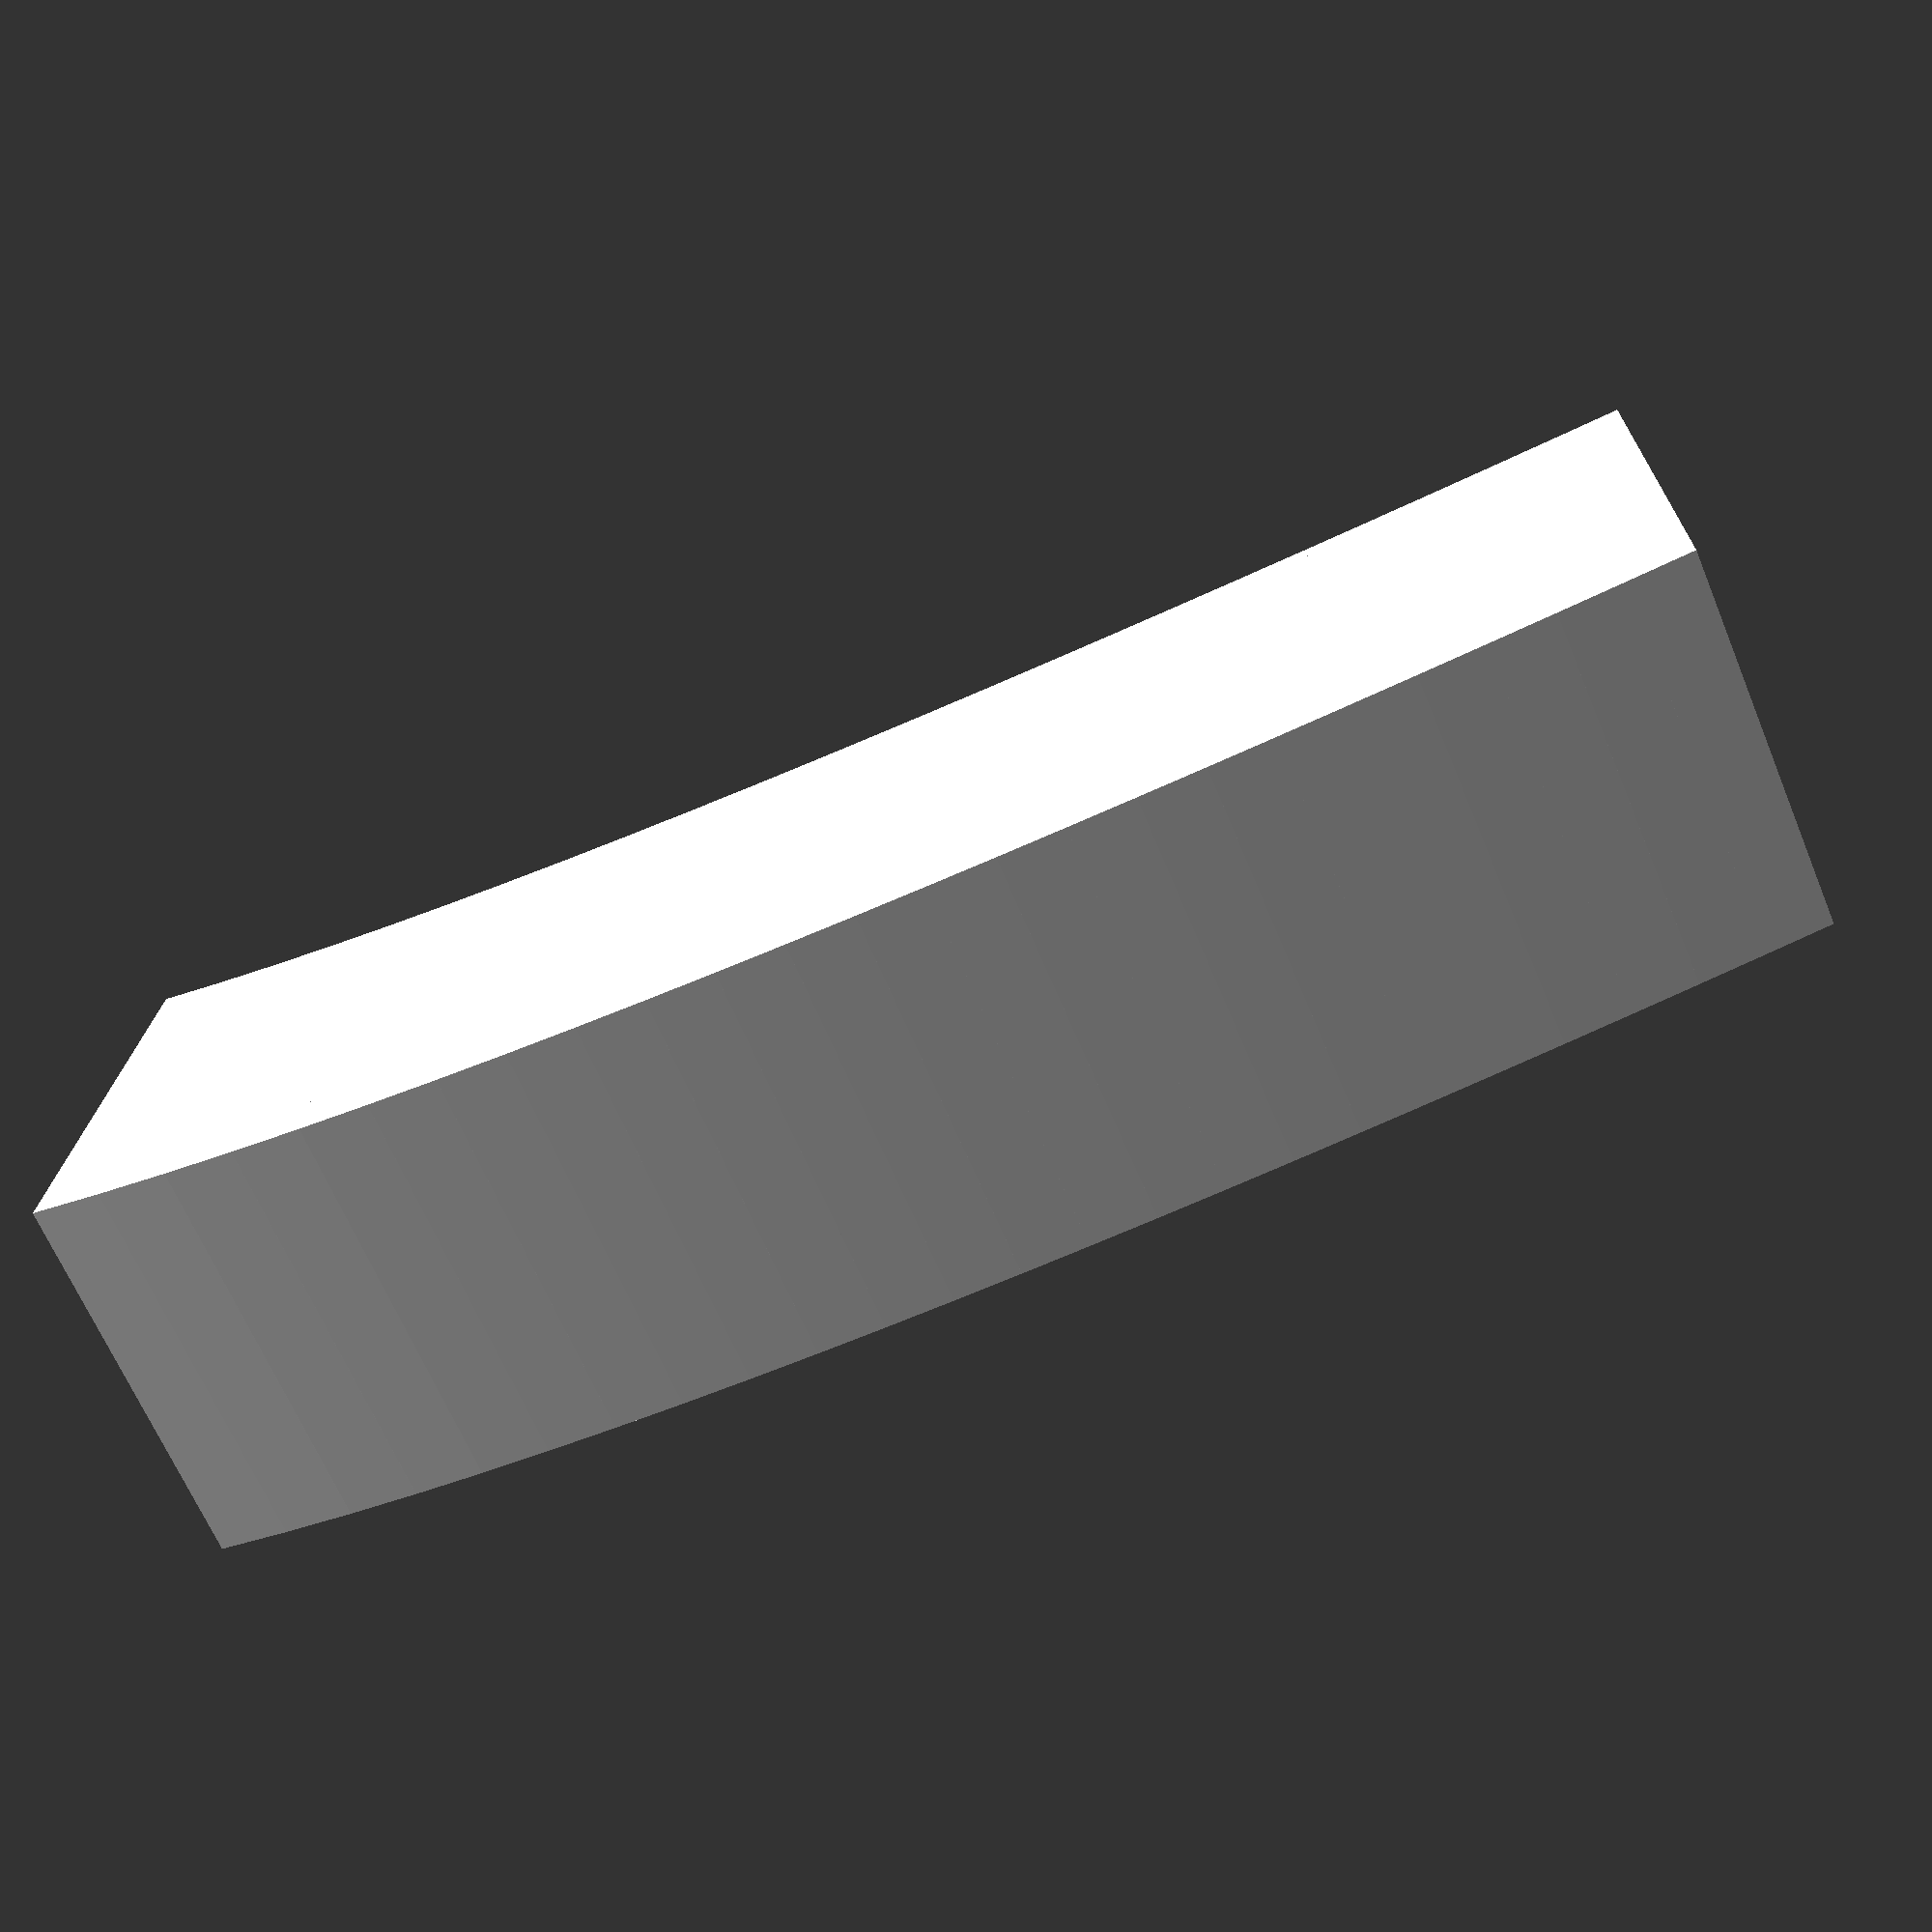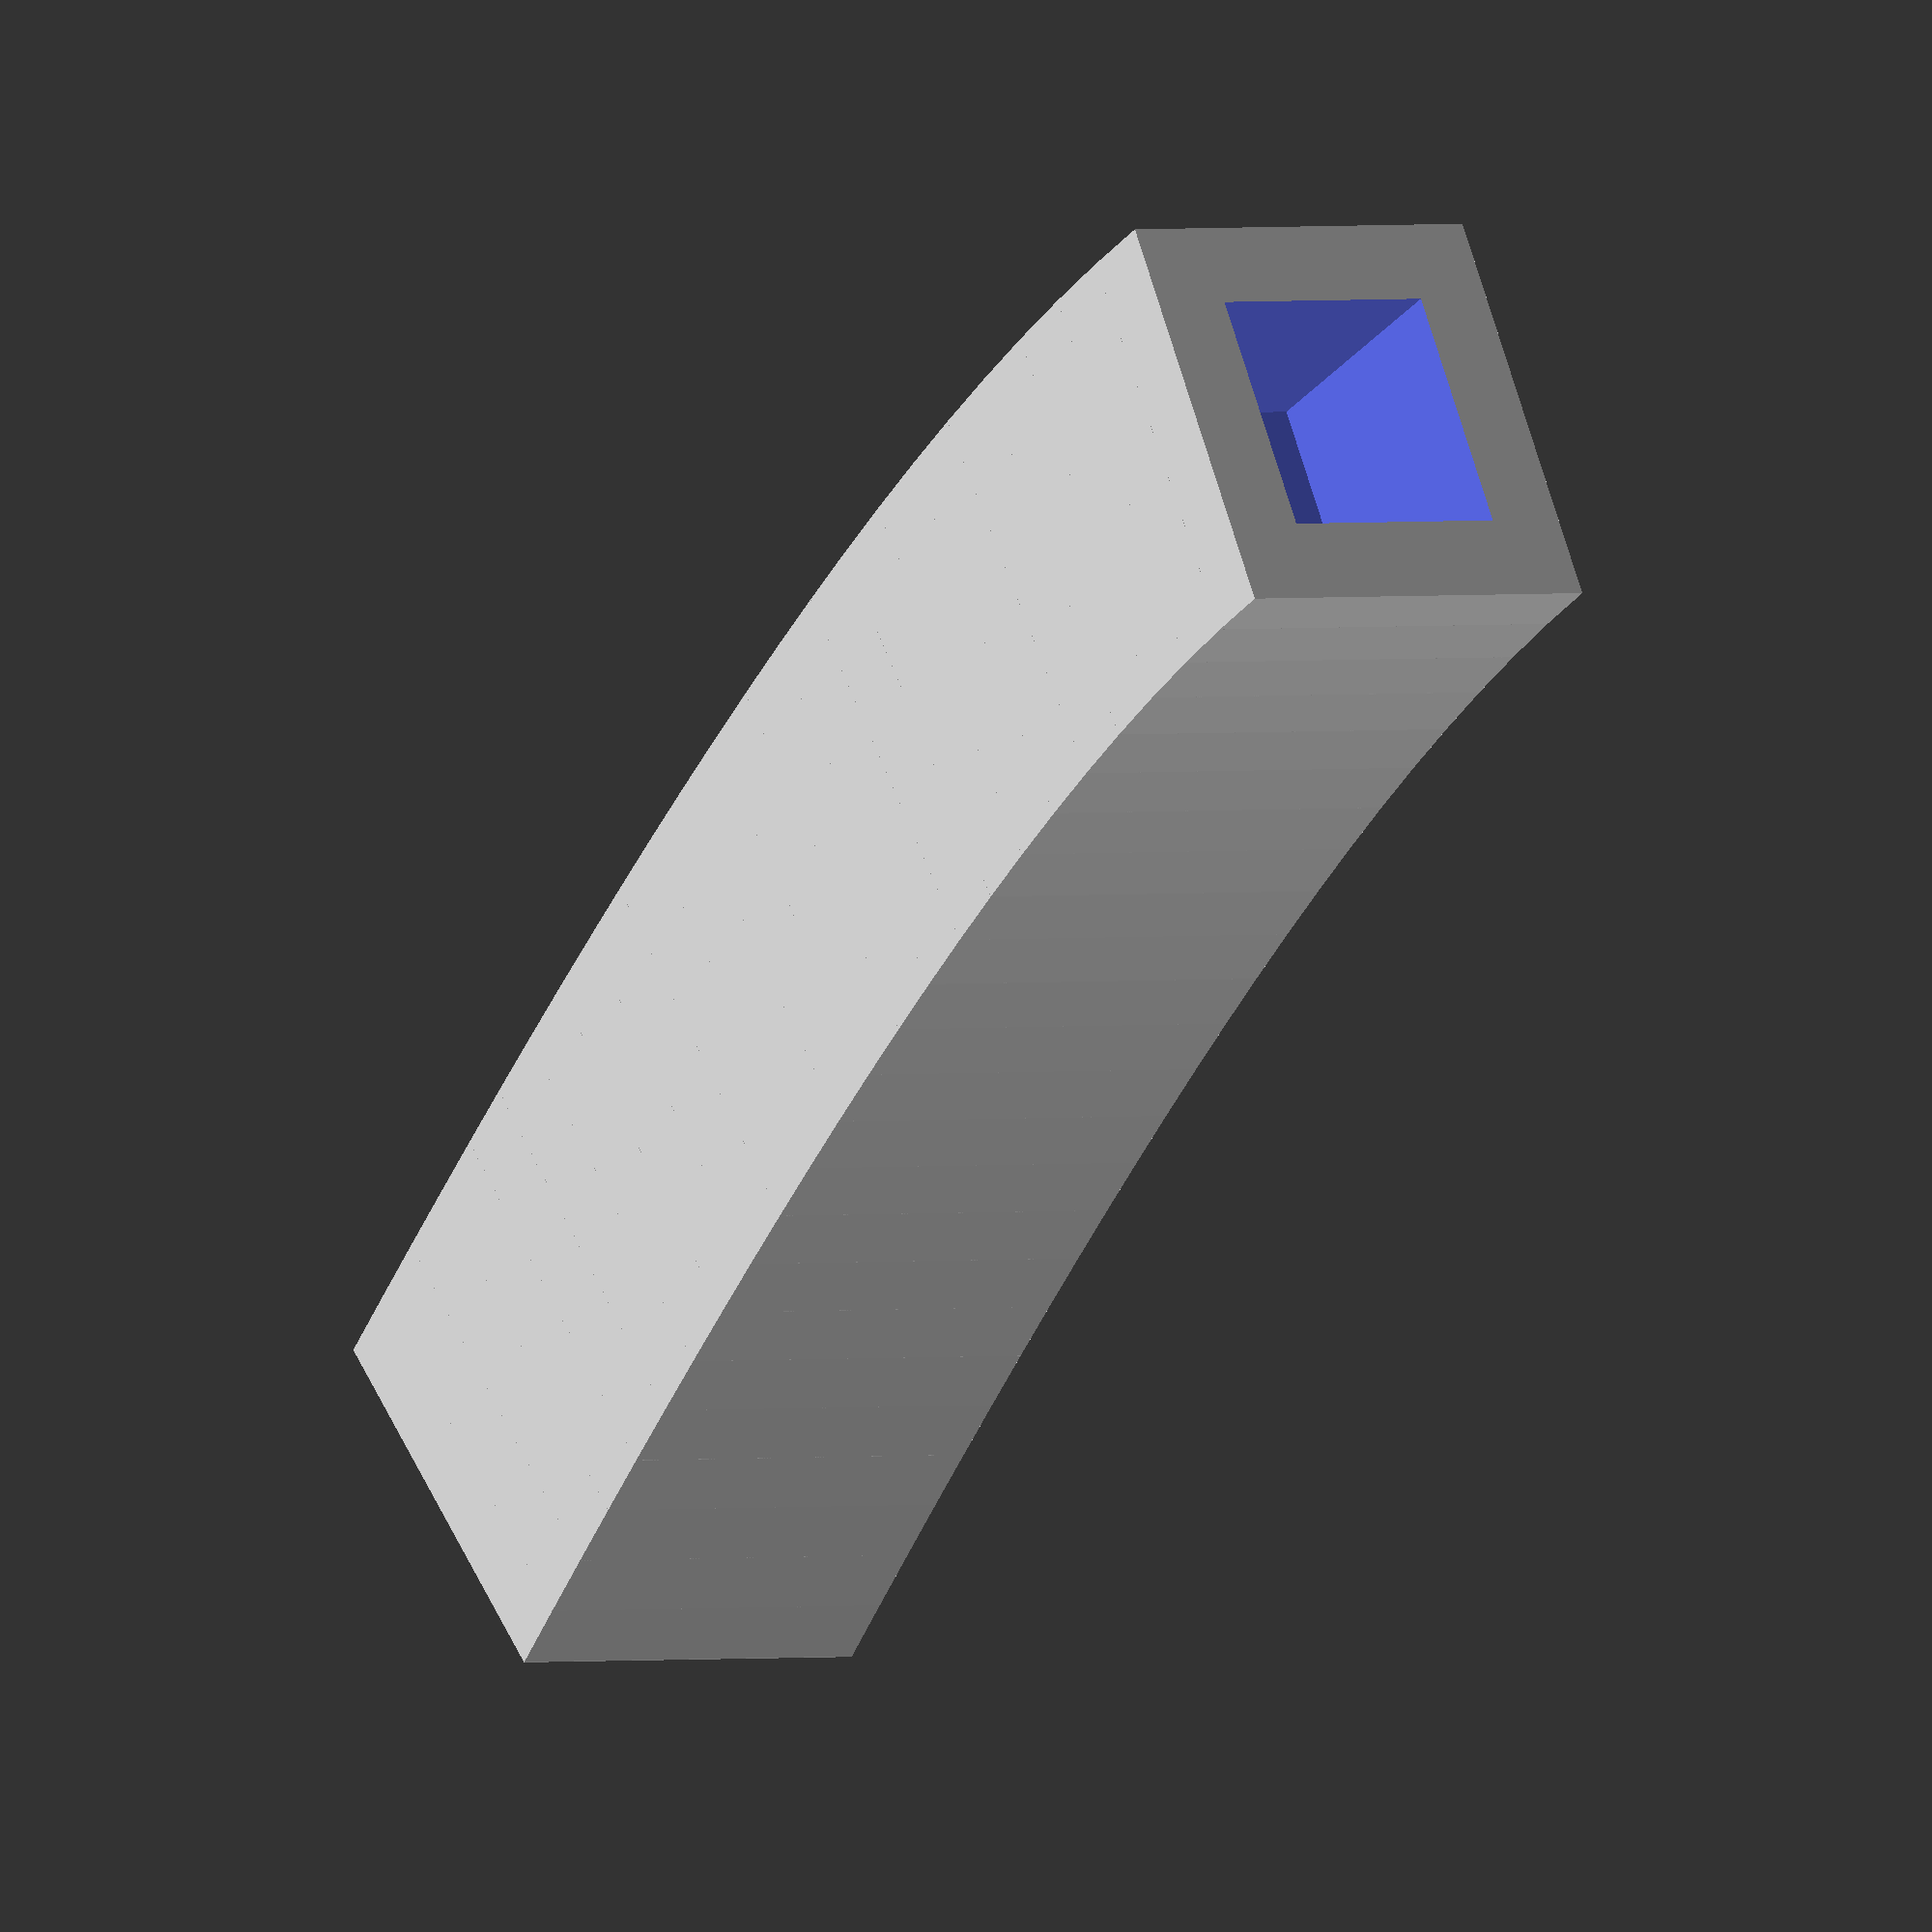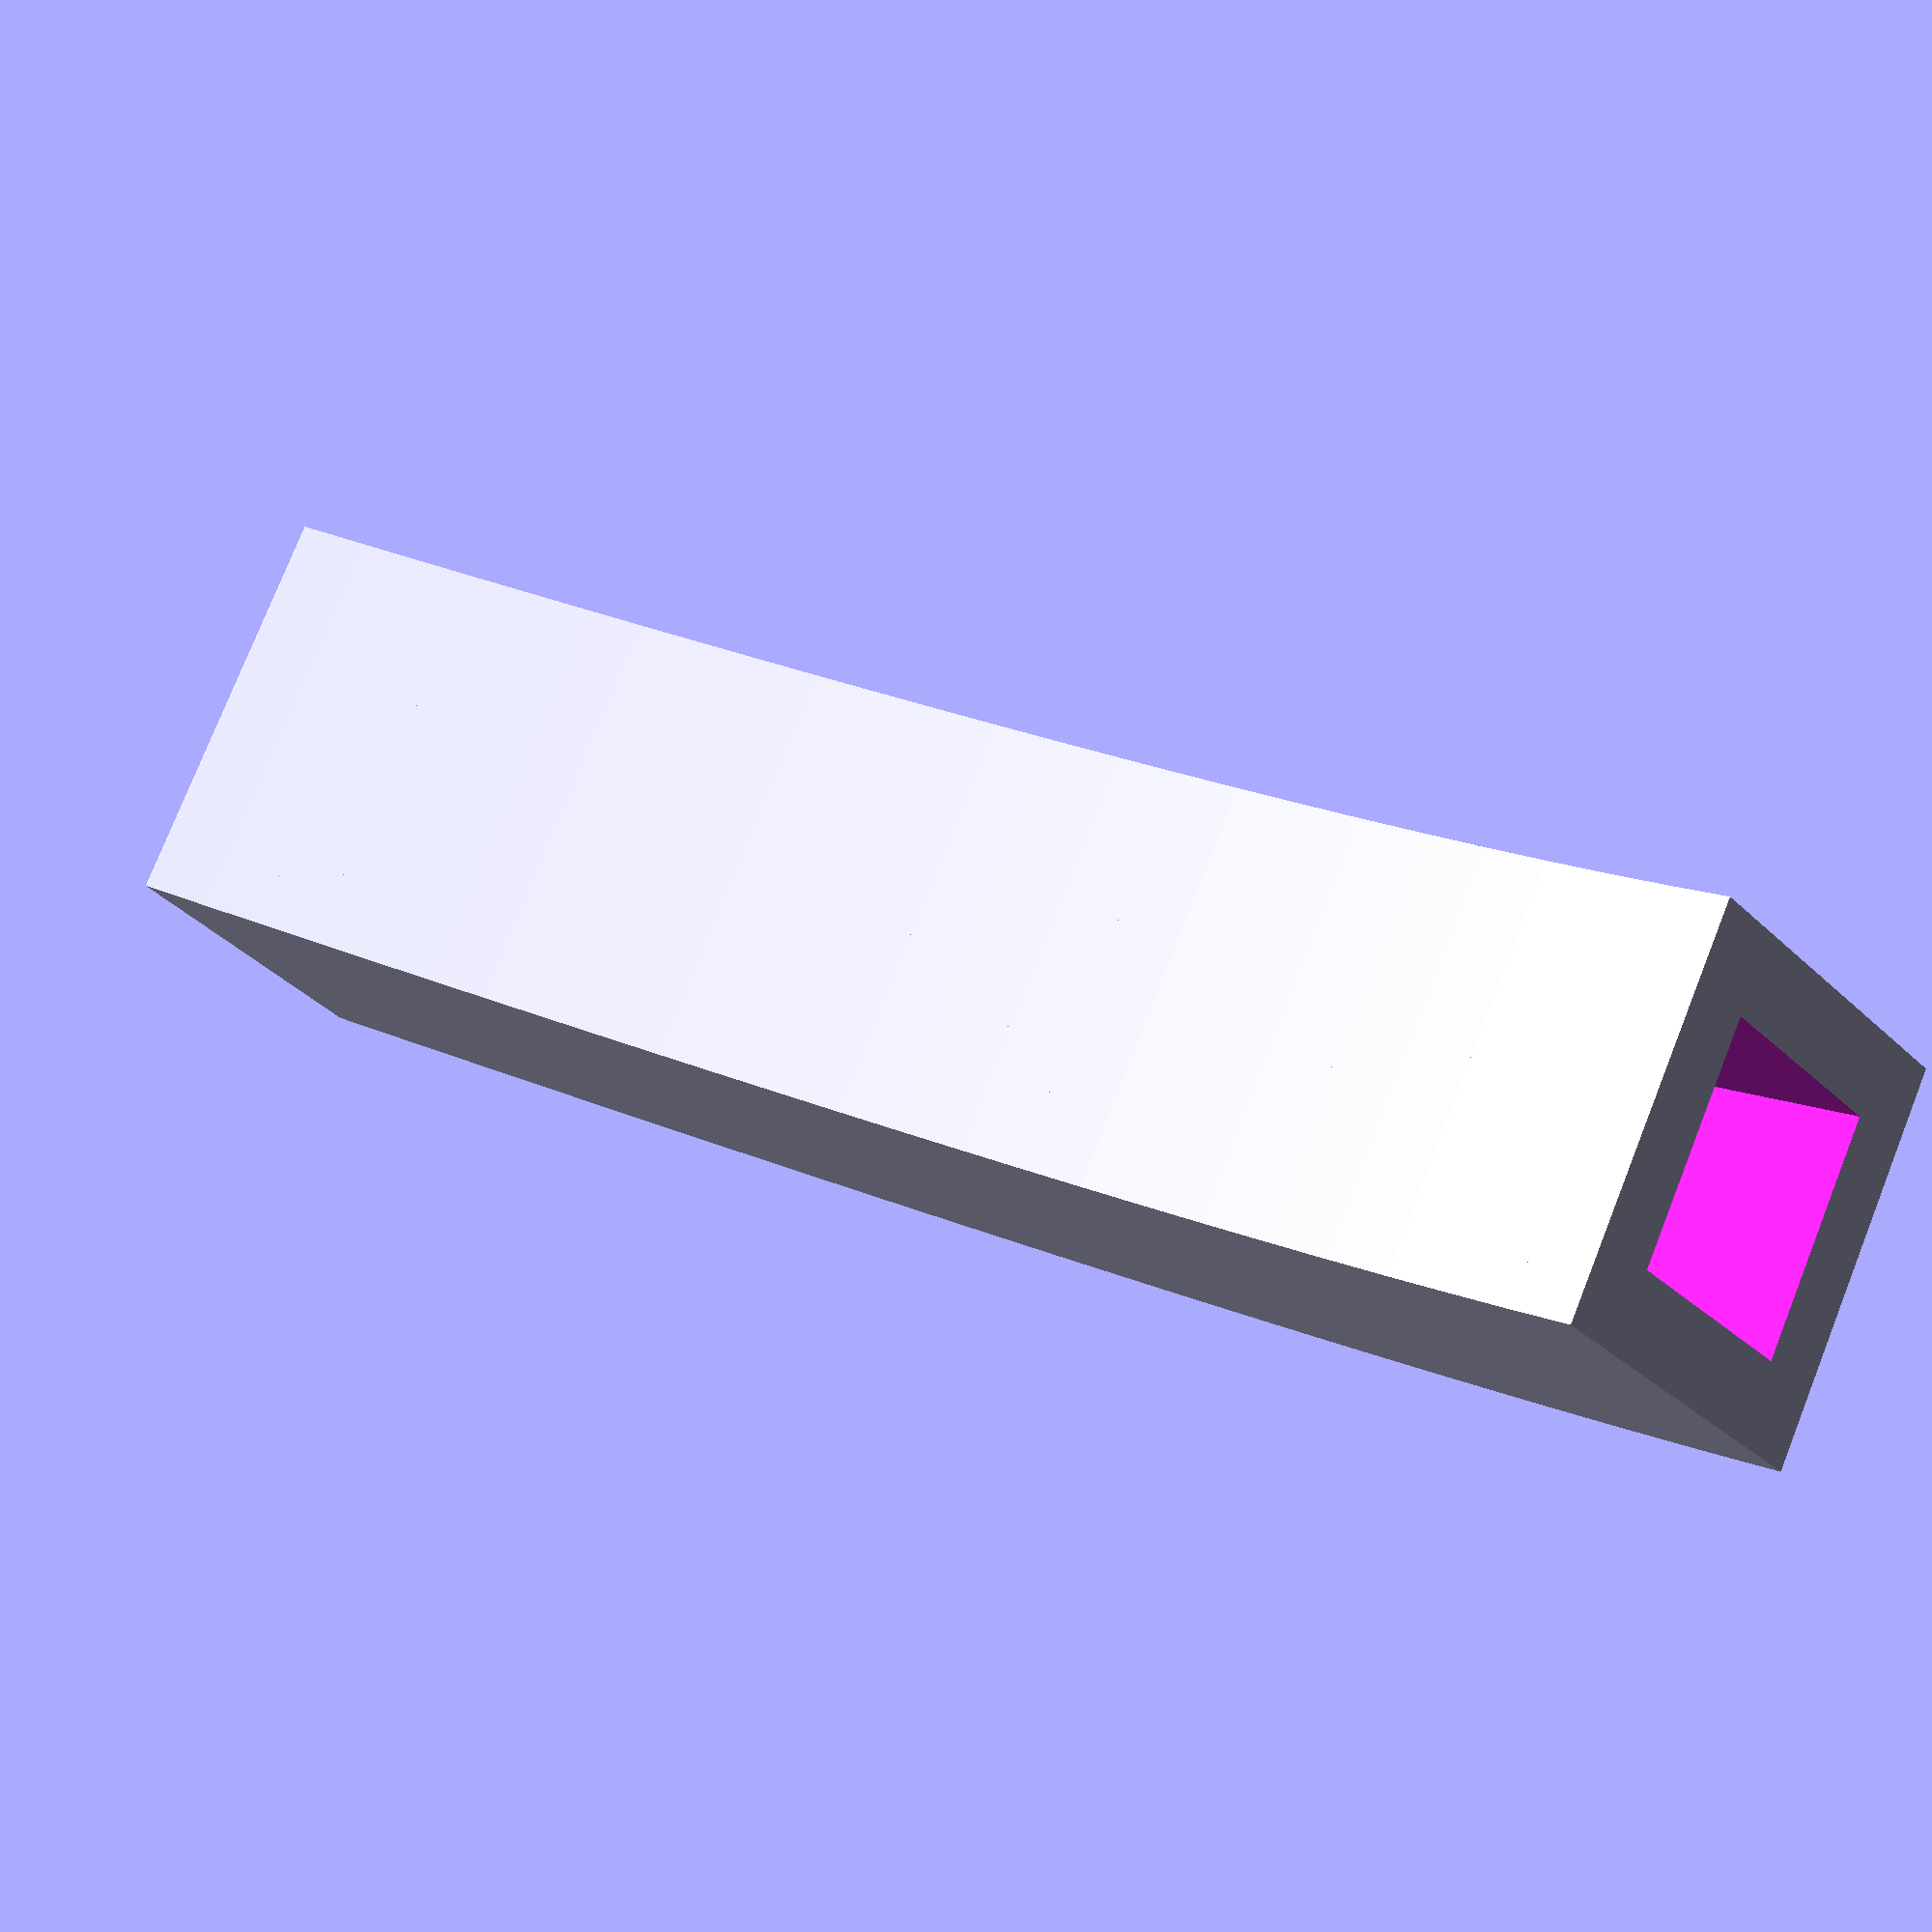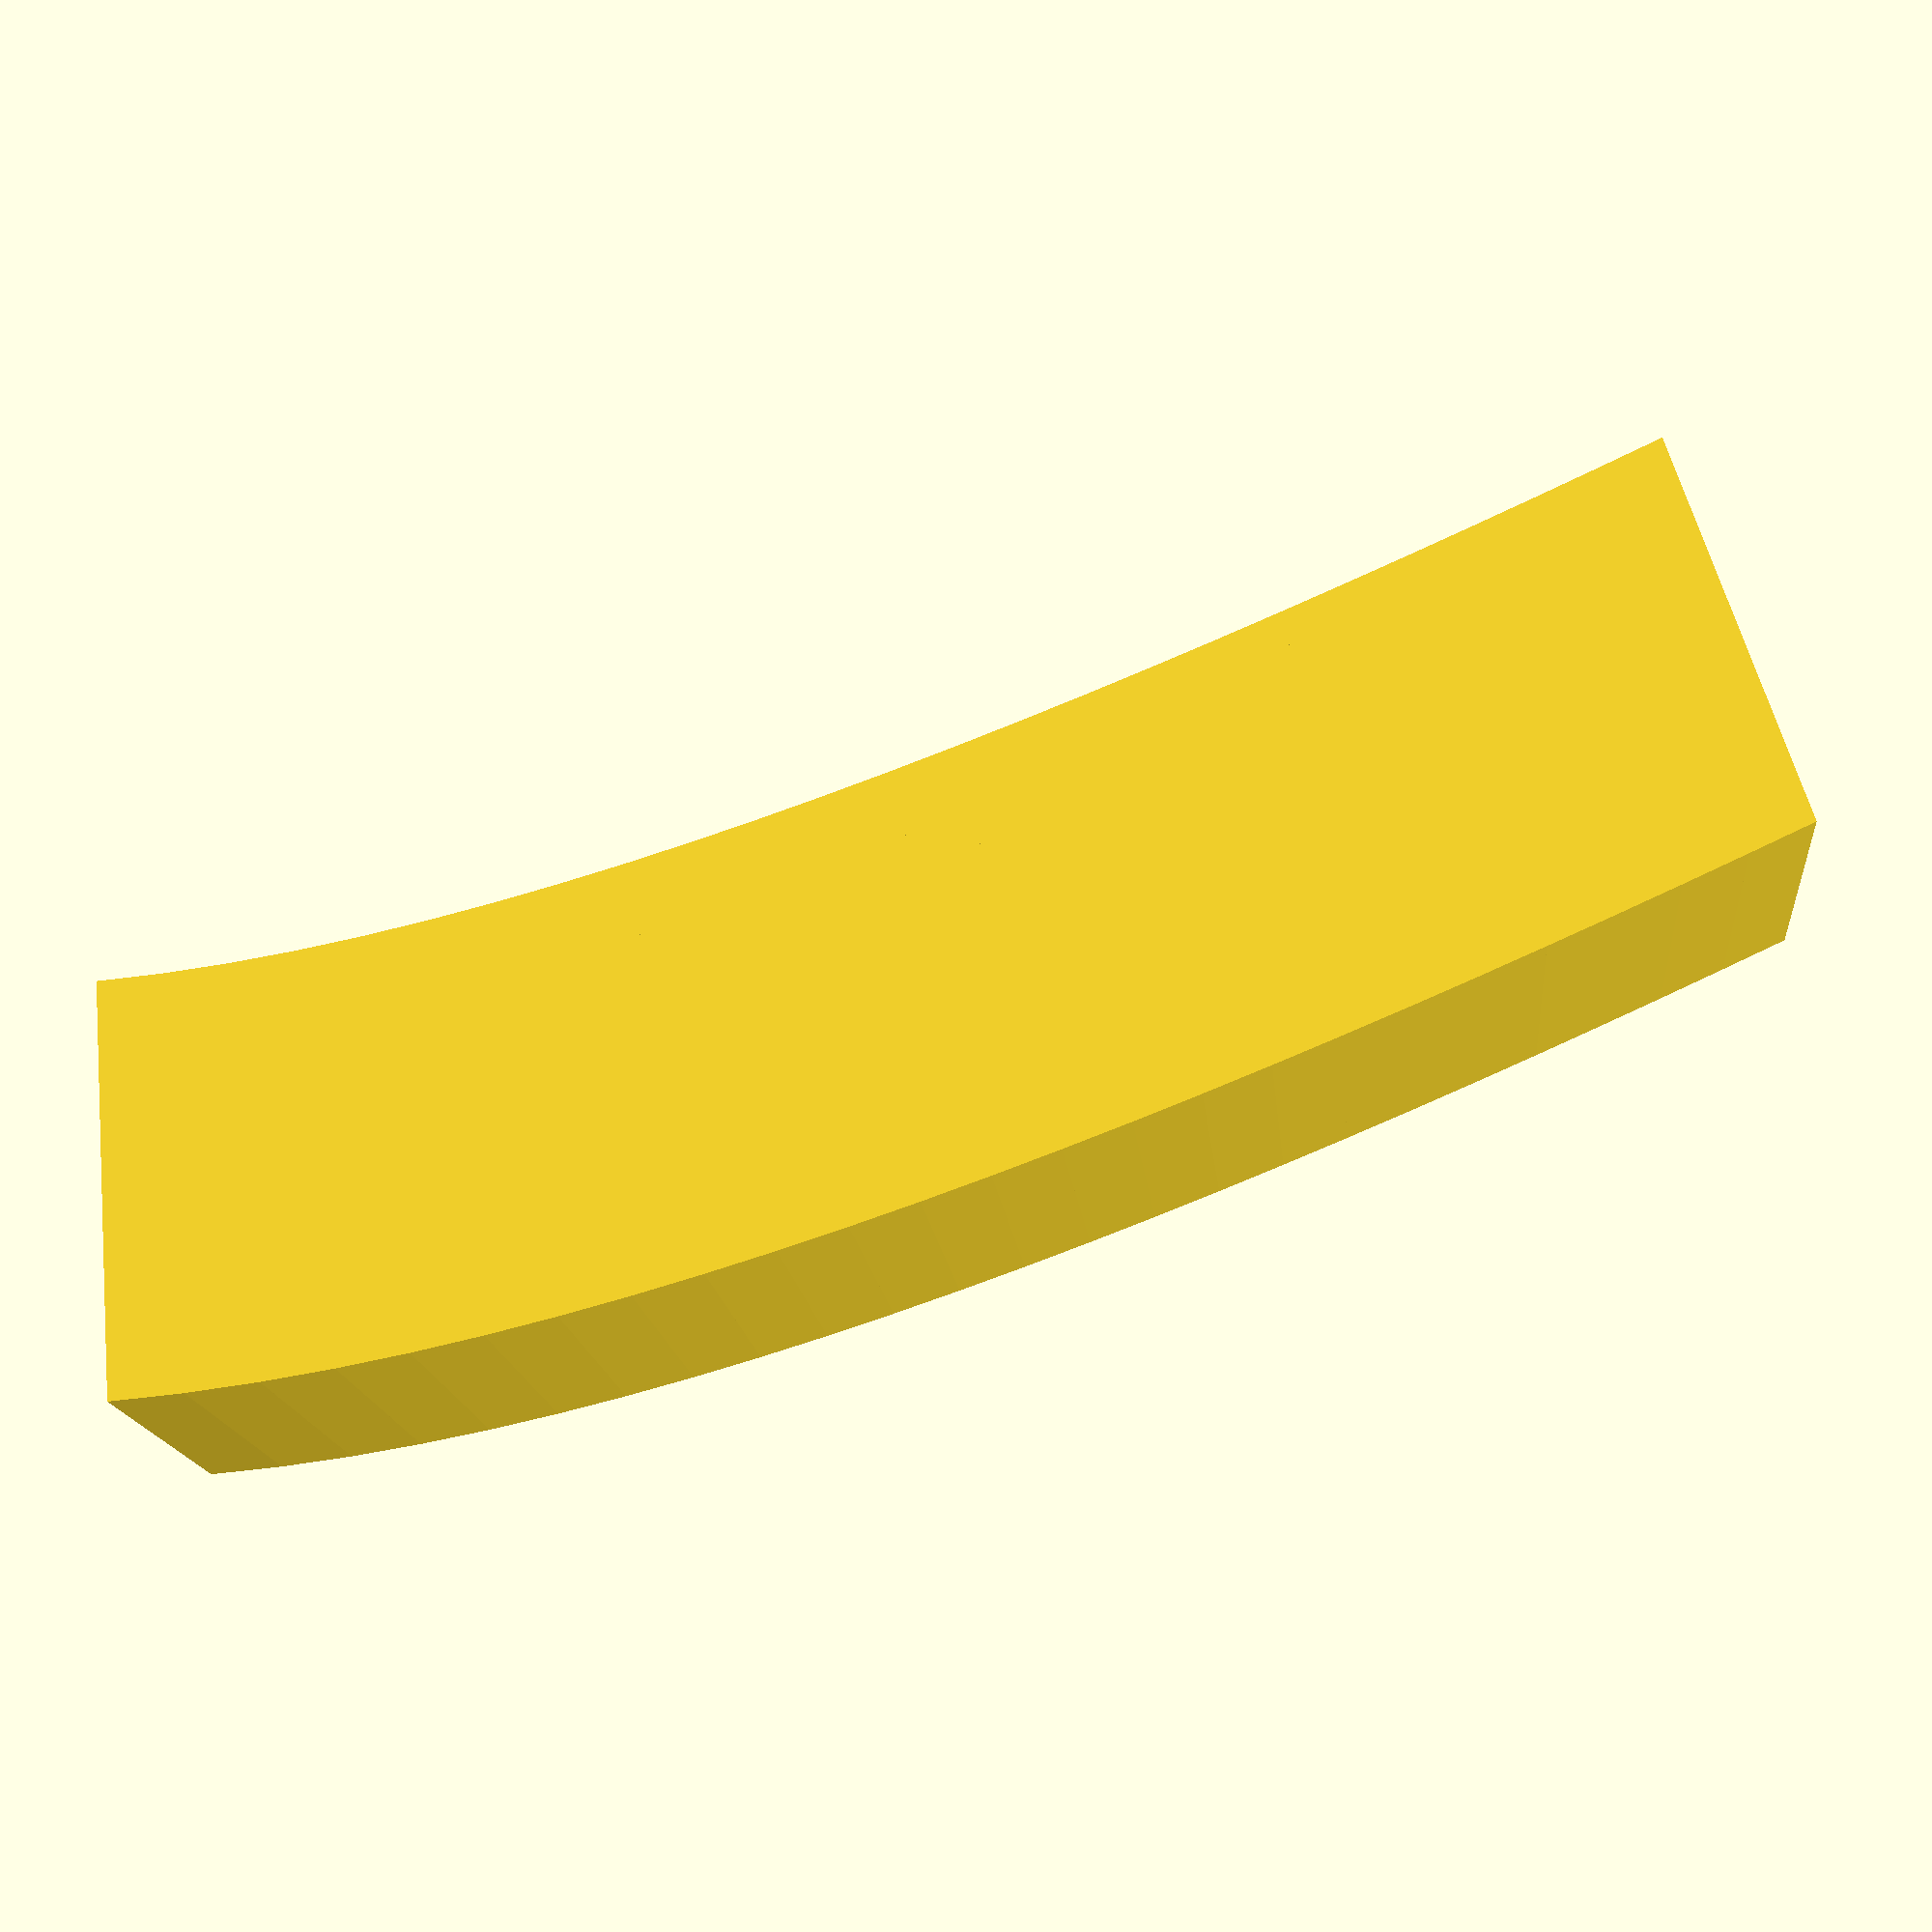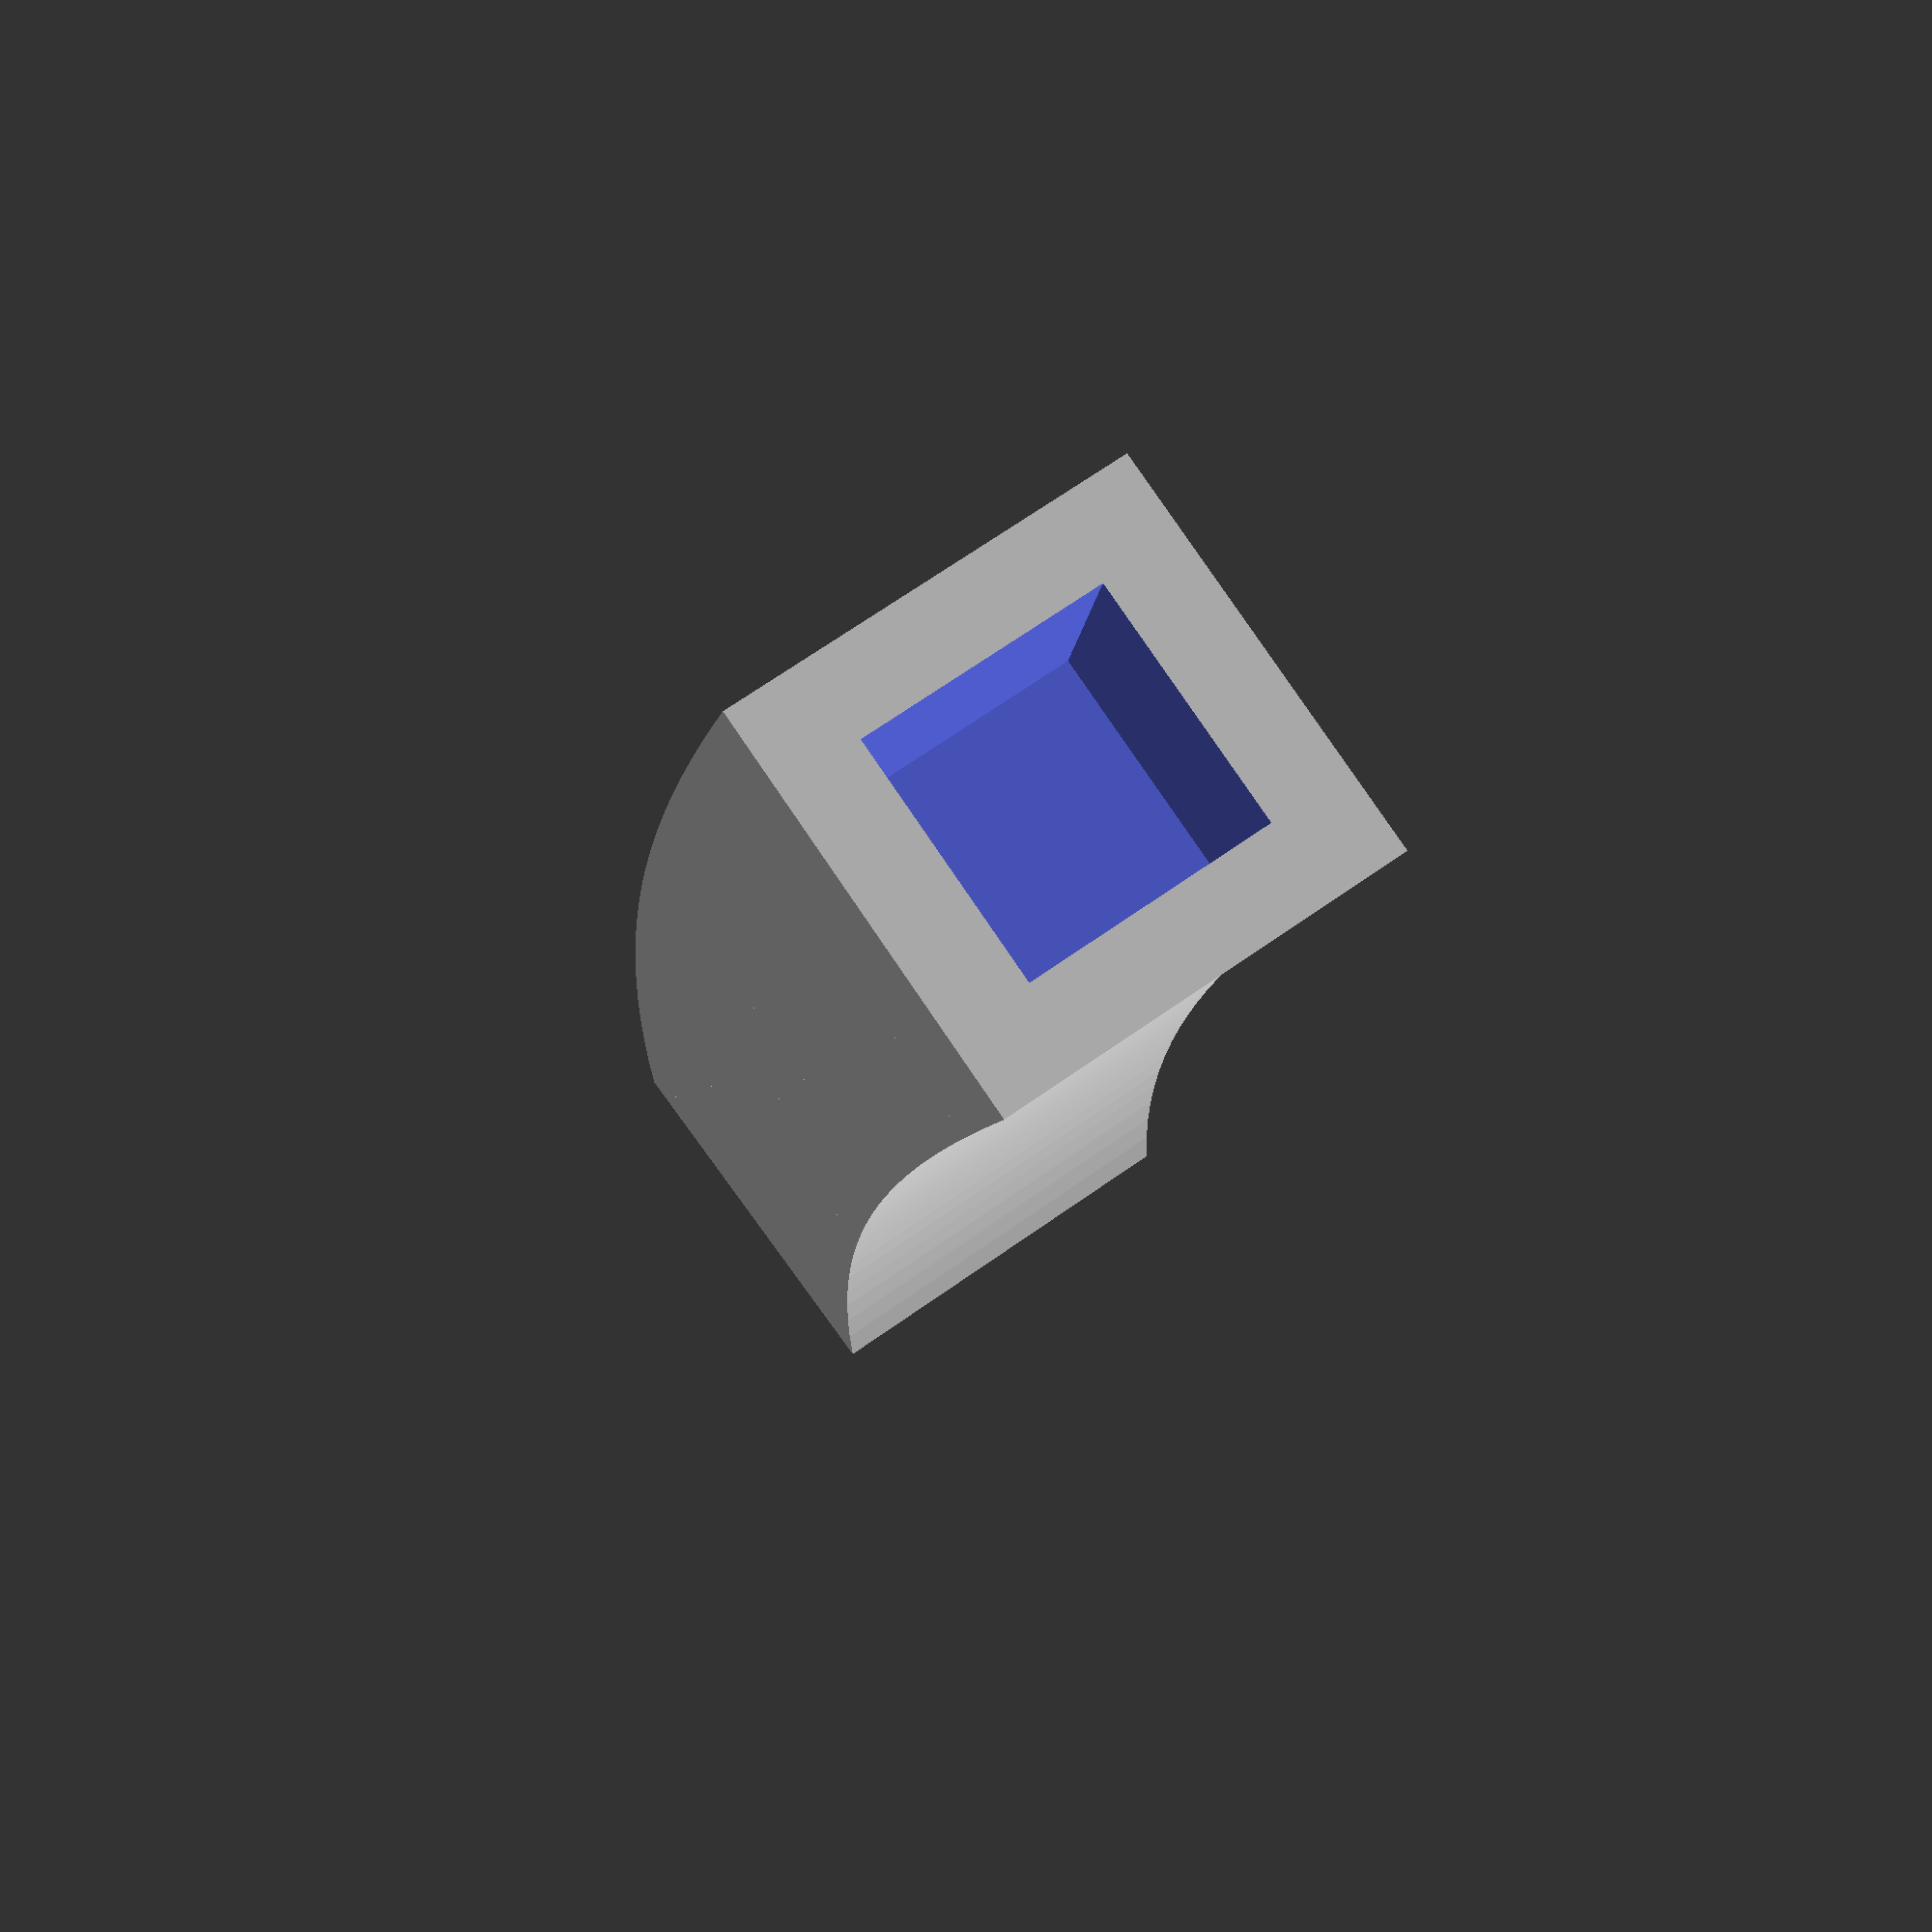
<openscad>
$fn=24;

module rotate_towards(pointing){
	rotate([0,0,atan2(pointing[1], pointing[0])])
	rotate([0,atan2(norm([pointing[1], pointing[0]]), pointing[2]),0])
	children();
}

// Demo of rotate towards
*for(x=[0:10]){
	pointing = [0,x,15];

	translate(pointing) sphere(d=0.5);

	translate([0,0,x])%rotate_towards(pointing-[0,0,x])
	cylinder(d=1,h=15);
}

module sweep_extrude(start_target,end_target,steps,height){
	for(i=[0:steps-1]){
		i_bump = i + 0.01;
		progress_pre = i_bump/steps;
		progress_post = (i_bump+1)/steps;

		target_pre = start_target + ((end_target - start_target) * progress_pre);
		target_post = start_target + ((end_target - start_target) * progress_post);
		
		// Debug shapes:
		*union(){
			color([0.5,0.5,0.5,0.1]) %rotate_towards(target_pre) translate([0,0,height * progress_pre]) cylinder(h=30,d=0.5);
			color([0.5,0.5,0.5,0.1]) %rotate_towards(target_post) translate([0,0,height * progress_post]) cylinder(h=30,d=0.5);

			translate(target_pre) sphere(d=0.5);
			translate(target_post) sphere(d=0.5);
		}

		hull(){
			rotate_towards(target_pre) translate([0,0,height * progress_pre])  linear_extrude(0.01) children();
			rotate_towards(target_post) translate([0,0,height * progress_post]) linear_extrude(0.01) children();
		}
	}
}

// Demo showing its intended use - creating an adapter in 3d space between angles
difference(){
	sweep_extrude([0,0,20],[0,10,40],$fn,20)difference(){square(5,center=true);};
	linear_extrude(3)square(3,center=true);
	rotate_towards([0,10,40])translate([0,0,17])linear_extrude(3.1)square(3,center=true);
}

</openscad>
<views>
elev=37.7 azim=24.2 roll=294.6 proj=p view=solid
elev=32.8 azim=200.1 roll=147.2 proj=o view=wireframe
elev=346.6 azim=57.0 roll=132.5 proj=p view=solid
elev=55.5 azim=320.2 roll=276.6 proj=p view=solid
elev=23.2 azim=145.1 roll=2.4 proj=p view=solid
</views>
